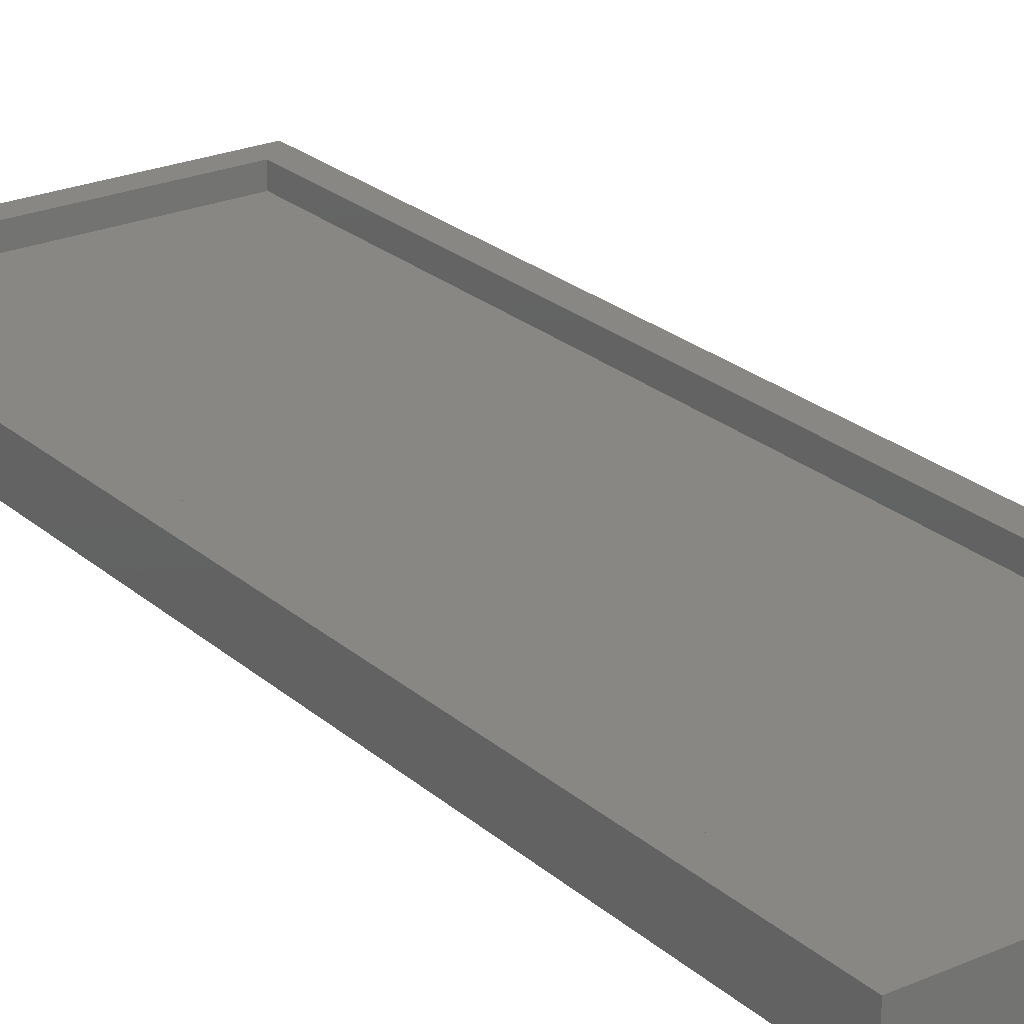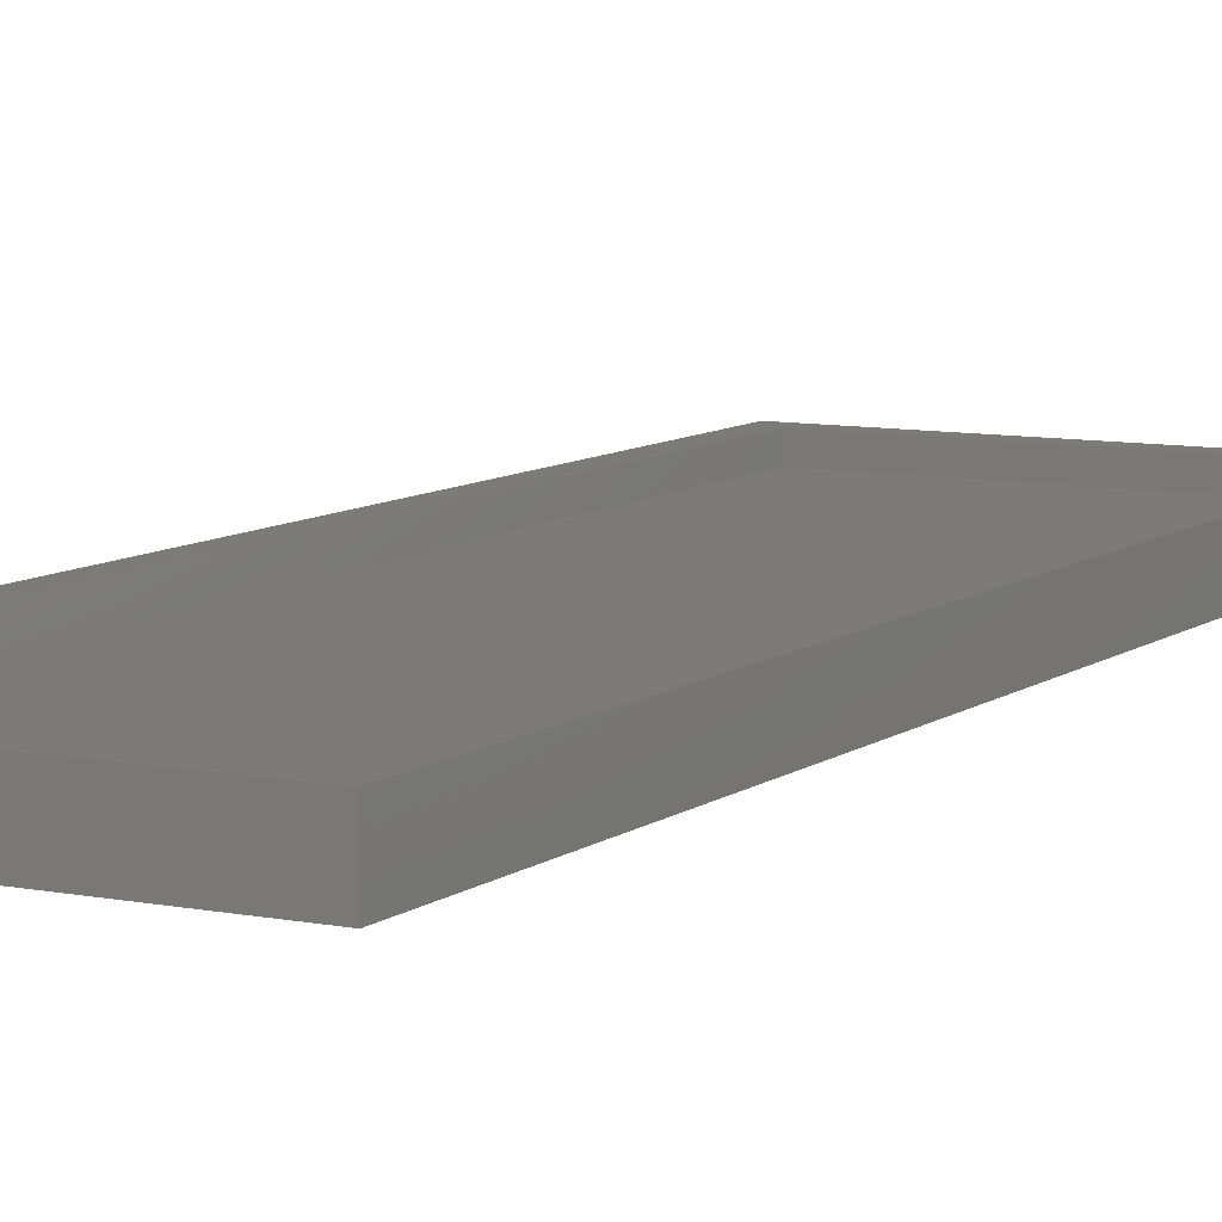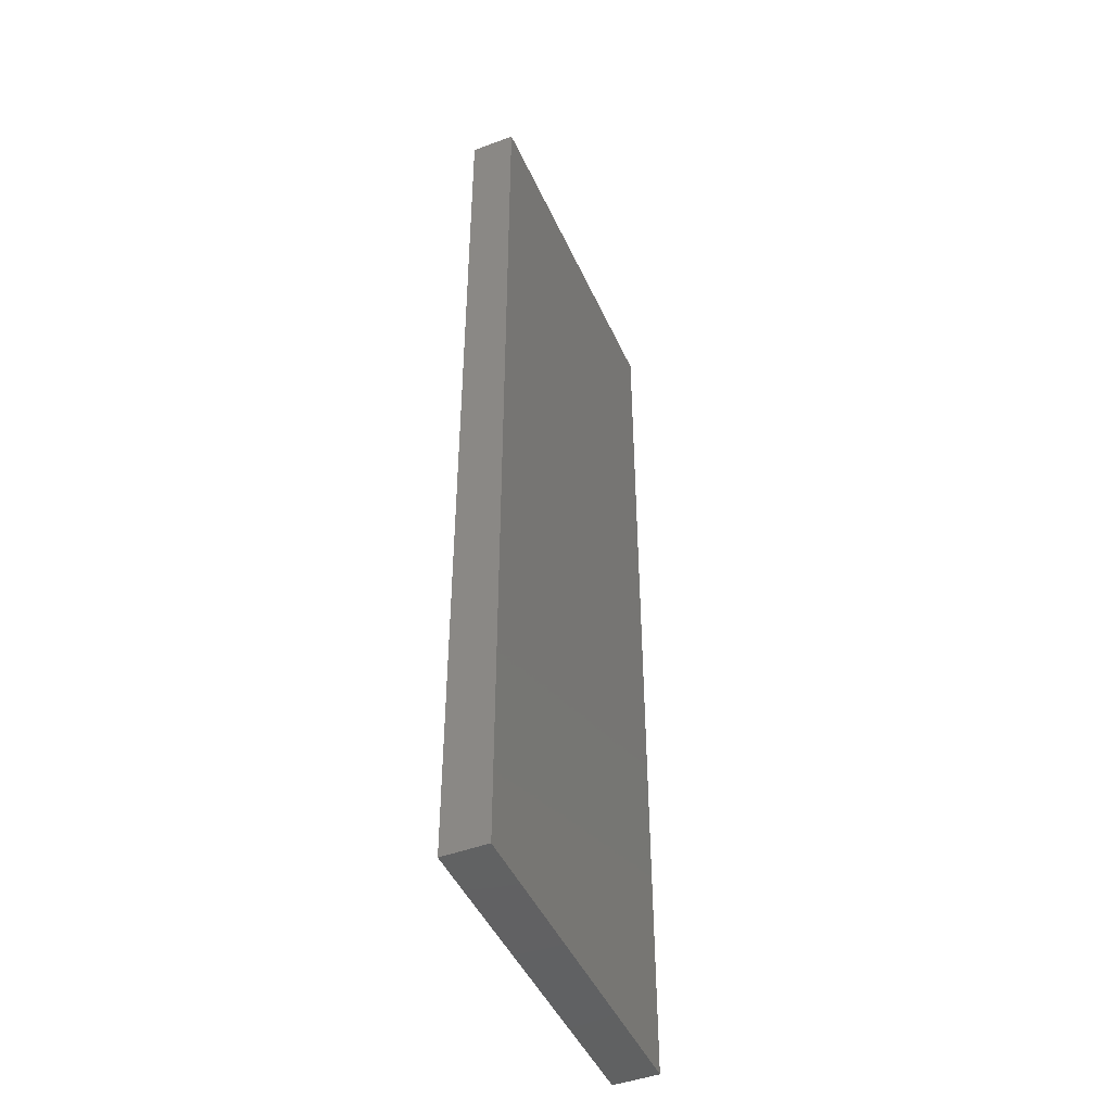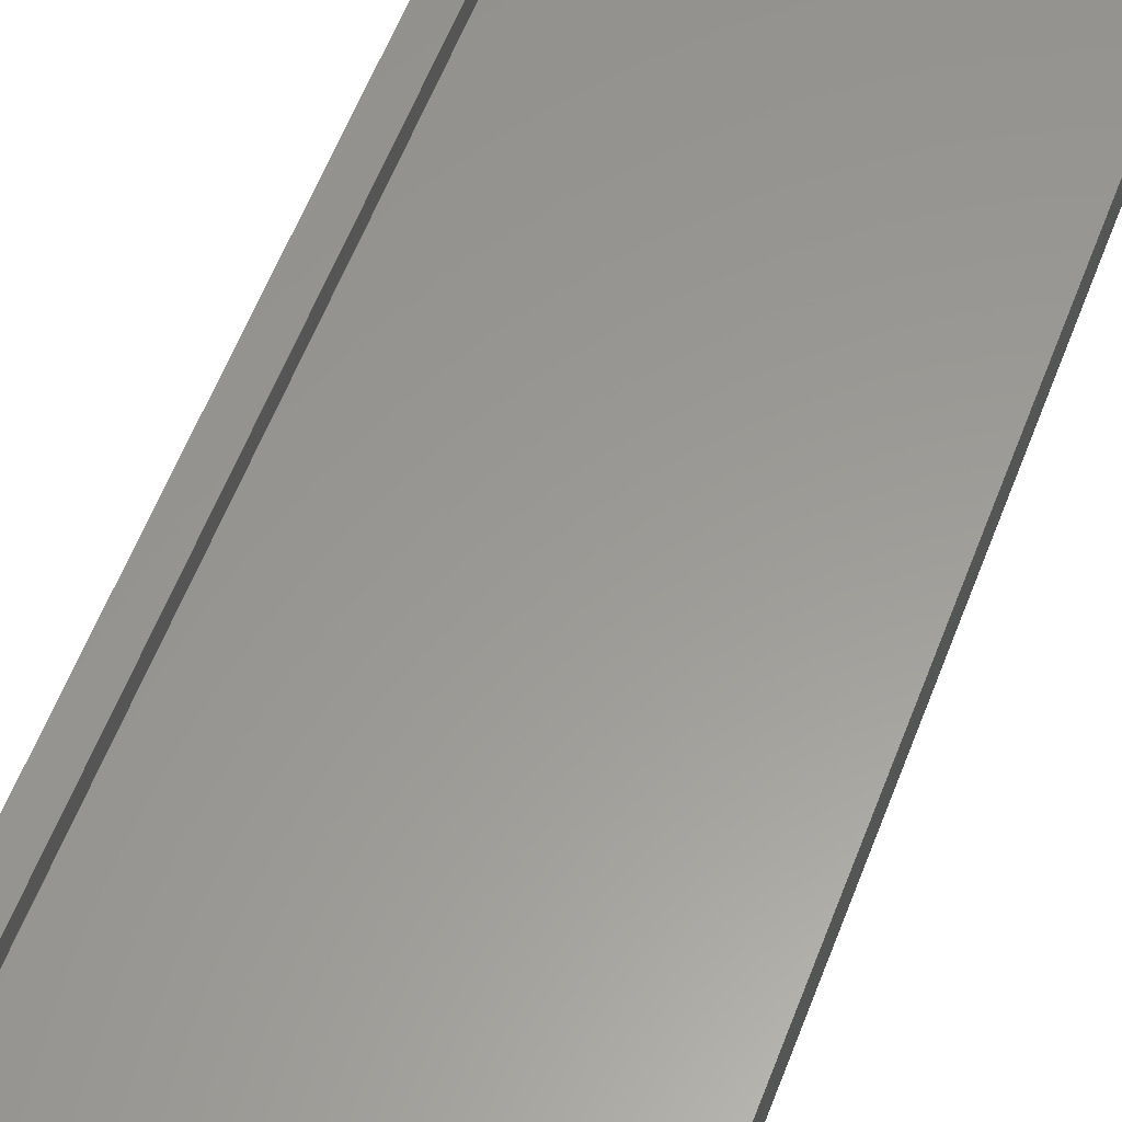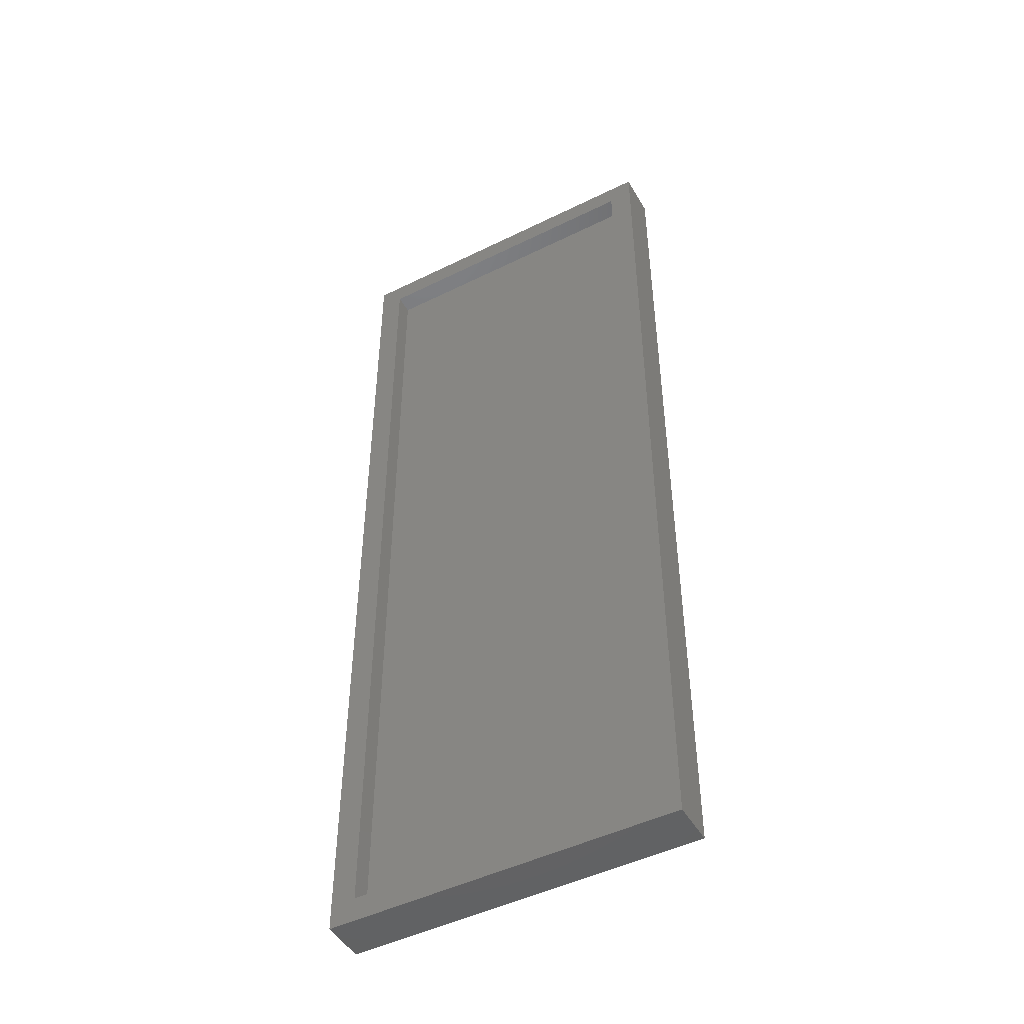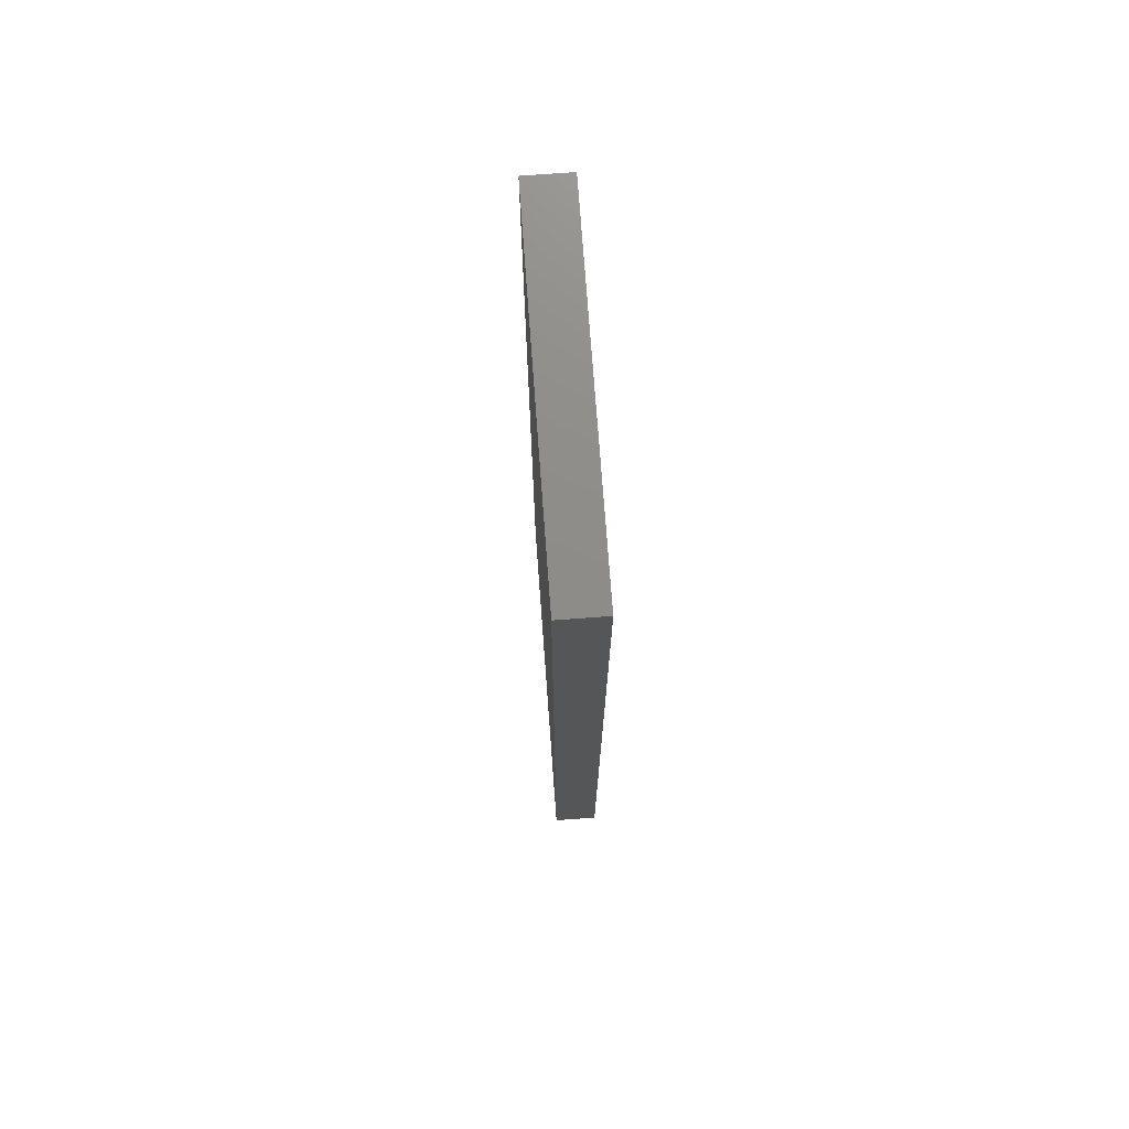
<metadata>
{"format":"stl","ext":"stl","renderer":"f3d","projection":"perspective","resolution":1024,"background":"white","views":[{"elev":24.2,"azim":-35.6,"up":"+Z"},{"elev":8.6,"azim":-151.5,"up":"+Z"},{"elev":-45.9,"azim":113.3,"up":"+Y"},{"elev":59.5,"azim":21.0,"up":"+Z"},{"elev":-47.8,"azim":29.0,"up":"+Y"},{"elev":74.5,"azim":-94.2,"up":"+Y"}]}
</metadata>
<code>
# stl→obj: 16 verts, 28 faces
v 0.2789 -0.7656 0.05469
v 0.2398 -0.7266 0.05469
v -0.2734 -0.7656 0.05469
v -0.2344 -0.7266 0.05469
v -0.2734 0.7656 0.05469
v -0.2344 0.7266 0.05469
v 0.2789 0.7656 0.05469
v 0.2398 0.7266 0.05469
v -0.2344 -0.7266 0.02344
v 0.2398 -0.7266 0.02344
v 0.2398 0.7266 0.02344
v -0.2344 0.7266 0.02344
v -0.2734 -0.7656 -0.01562
v 0.2789 -0.7656 -0.01562
v 0.2789 0.7656 -0.01562
v -0.2734 0.7656 -0.01562
f 1 2 3
f 3 2 4
f 3 4 5
f 5 4 6
f 5 6 7
f 7 6 8
f 7 8 1
f 1 8 2
f 4 2 9
f 9 2 10
f 2 8 10
f 10 8 11
f 8 6 11
f 11 6 12
f 6 4 12
f 12 4 9
f 3 13 1
f 1 13 14
f 1 14 7
f 7 14 15
f 7 15 5
f 5 15 16
f 5 16 3
f 3 16 13
f 13 16 14
f 14 16 15
f 9 10 12
f 12 10 11

</code>
